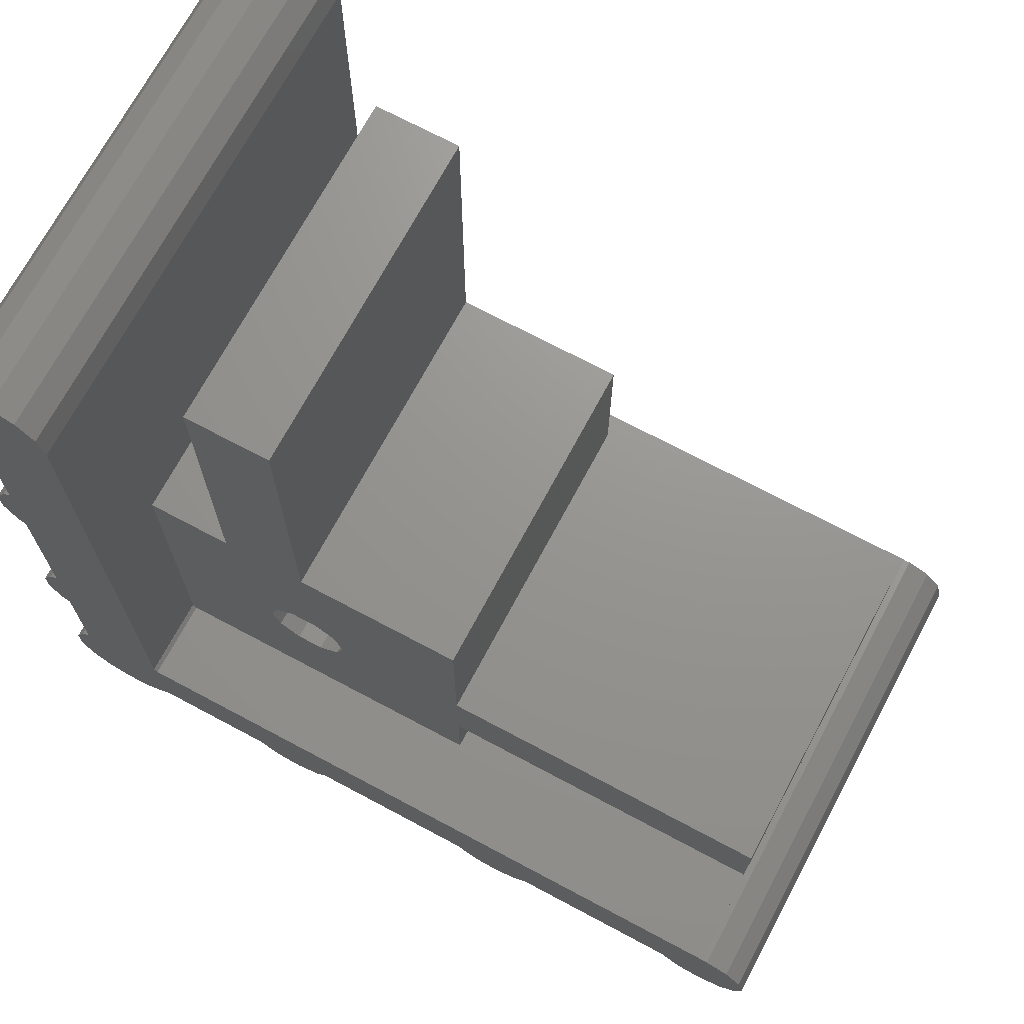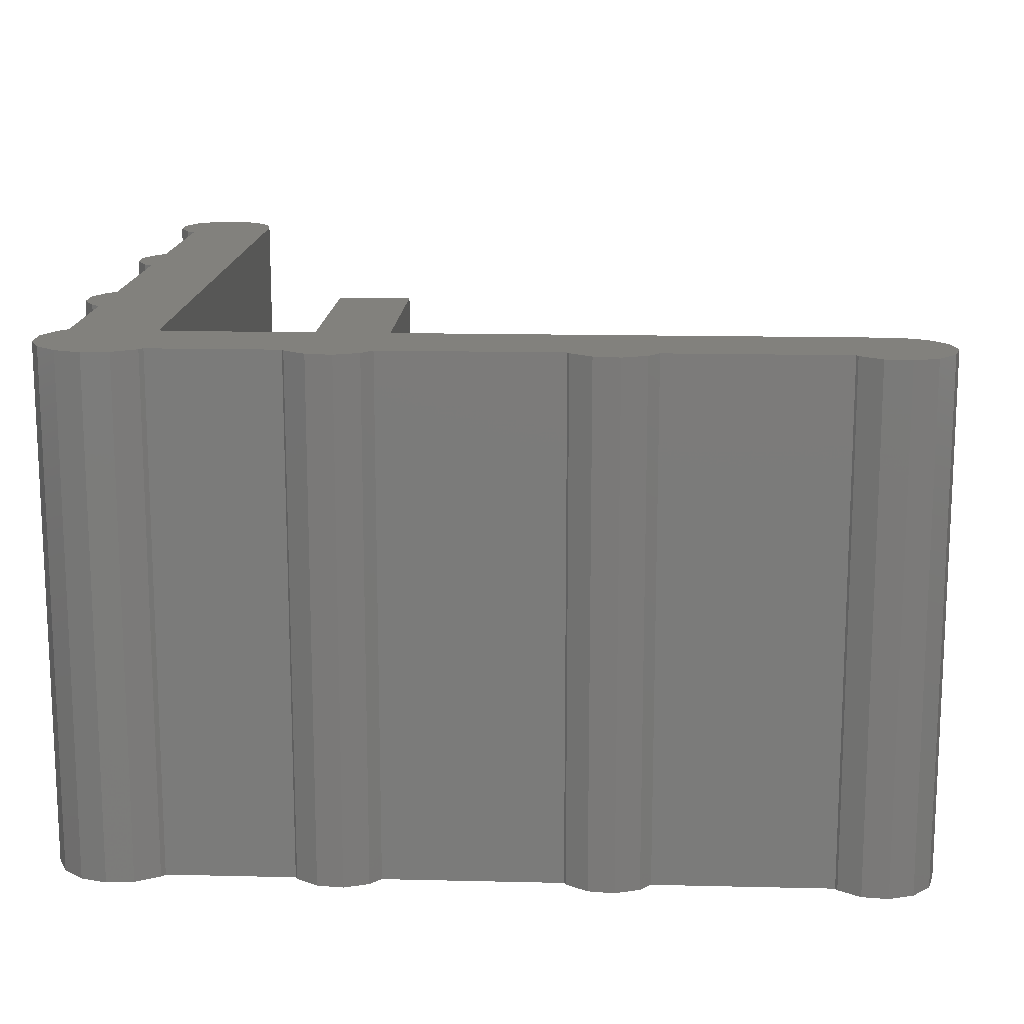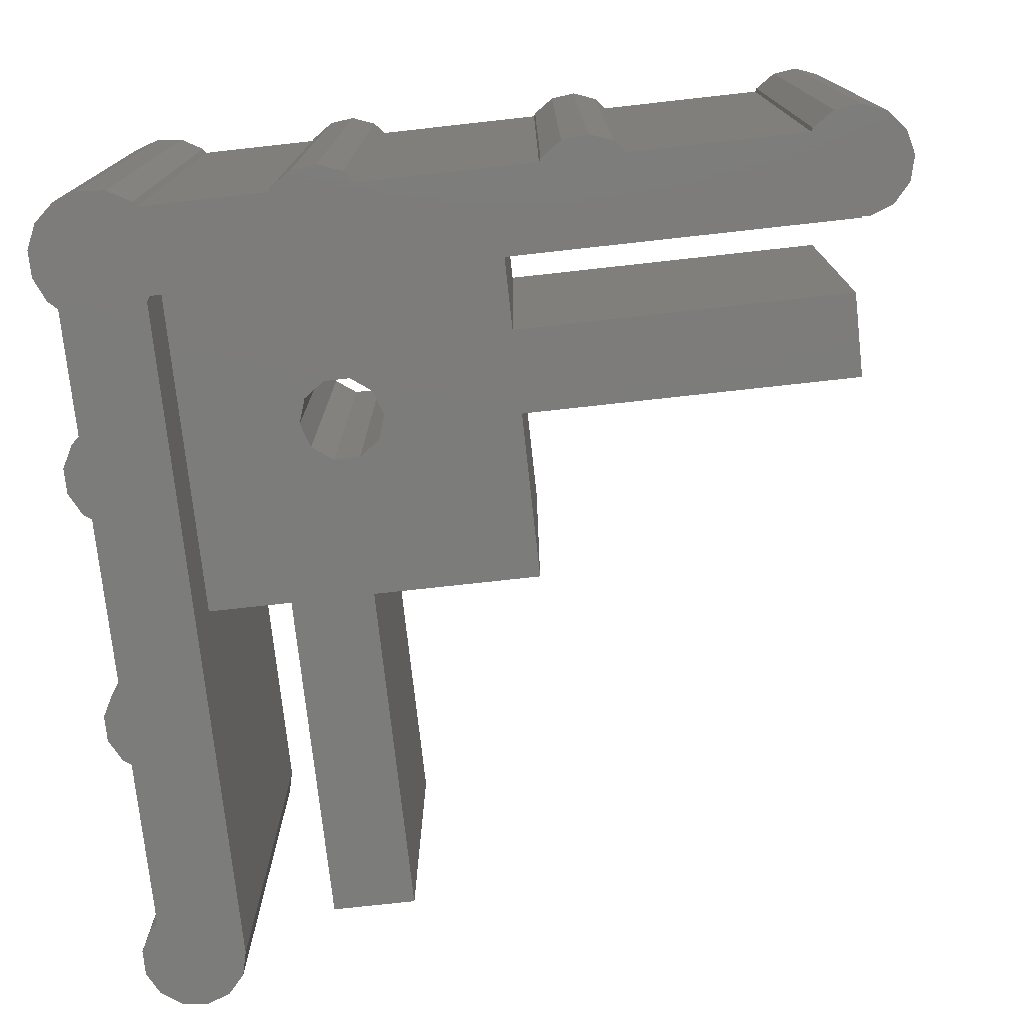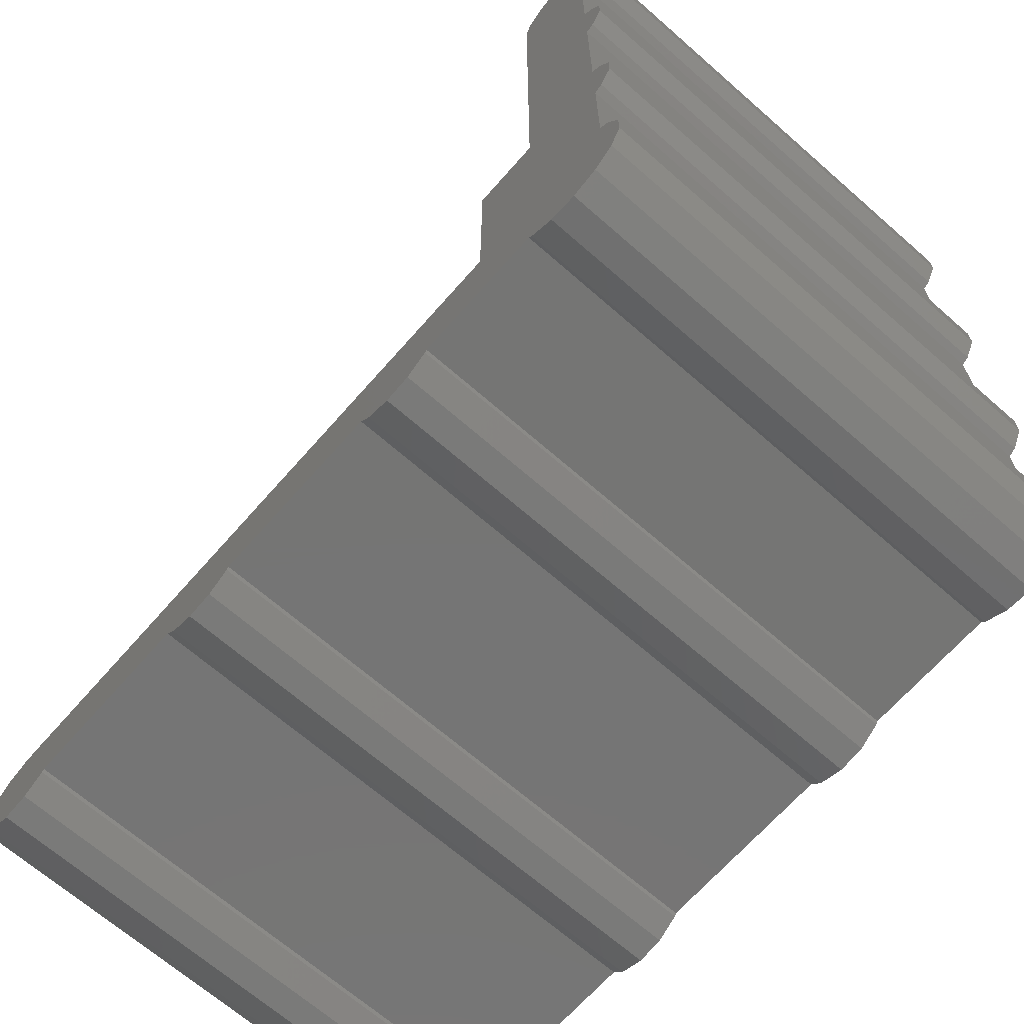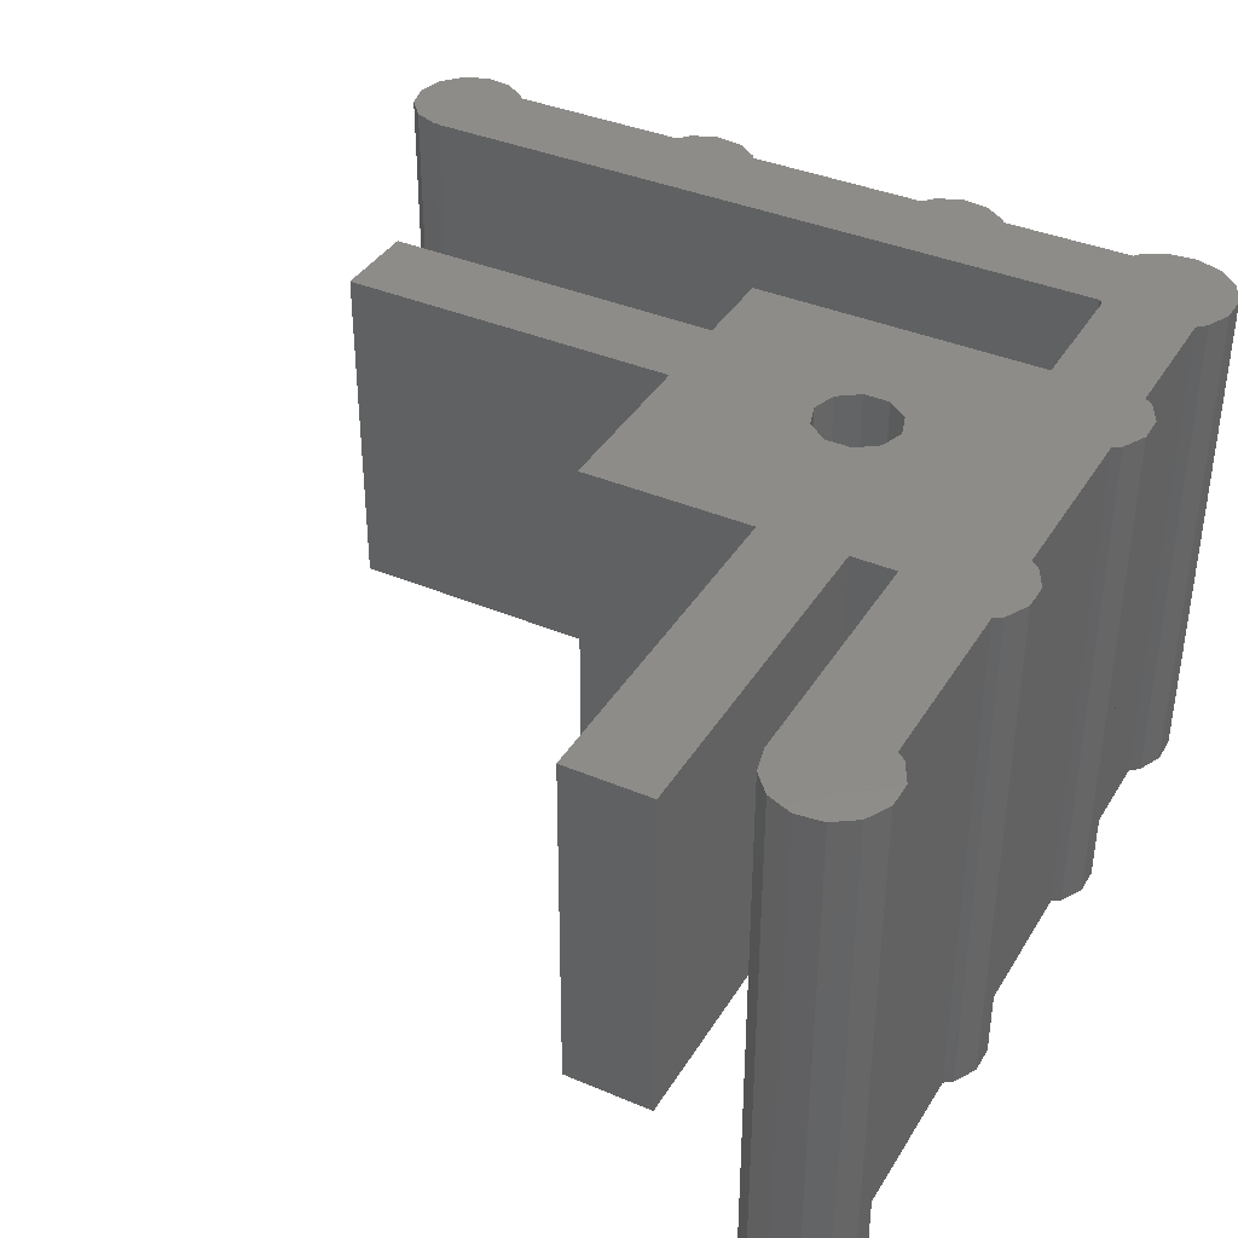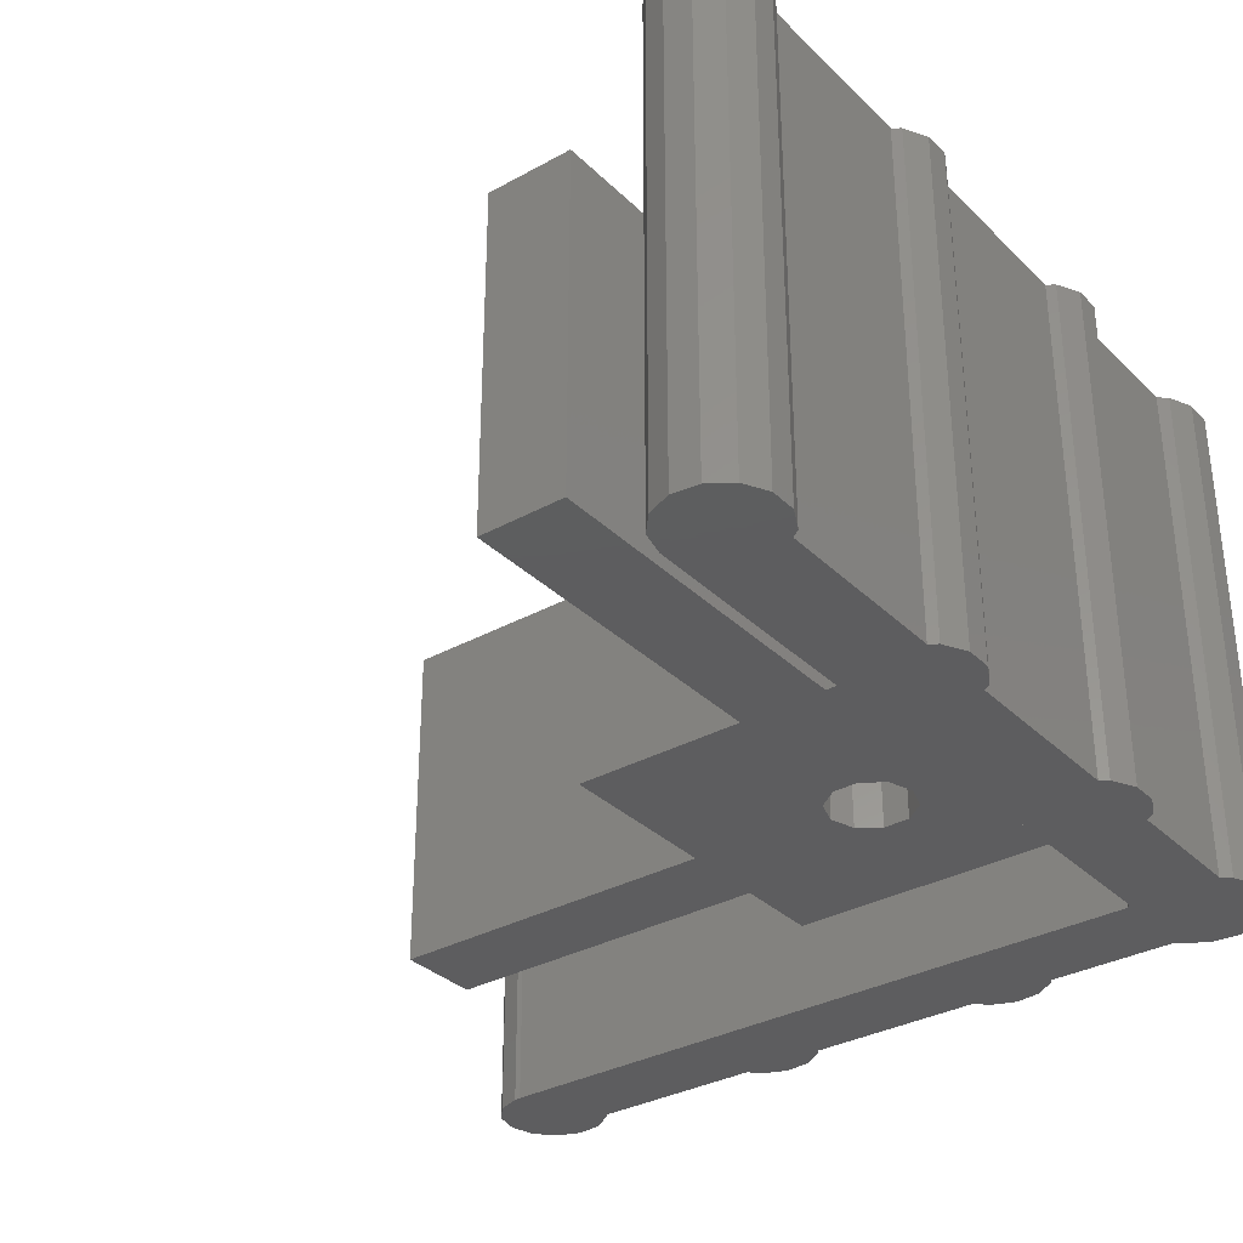
<metadata>
{"format":"stl","ext":"stl","renderer":"f3d","projection":"perspective","resolution":1024,"background":"white","views":[{"elev":70.7,"azim":28.1,"up":"+Y"},{"elev":15.1,"azim":2.9,"up":"+Z"},{"elev":-75.5,"azim":6.3,"up":"+Z"},{"elev":-67.4,"azim":-131.3,"up":"+Y"},{"elev":38.2,"azim":-151.7,"up":"+Z"},{"elev":-32.9,"azim":-142.6,"up":"+Z"}]}
</metadata>
<code>
# stl→obj: 166 verts, 332 faces
v 6.35 31.75 6.35
v 6.35 57.15 31.75
v 6.35 57.15 6.35
v 6.35 31.75 31.75
v 12.7 31.75 31.75
v 12.7 57.15 31.75
v 25.4 19.05 31.75
v 50.8 12.7 31.75
v 50.8 19.05 31.75
v 25.4 12.7 31.75
v 50.8 19.05 6.35
v 50.8 12.7 6.35
v 25.4 19.05 6.35
v 12.7 57.15 6.35
v 12.7 31.75 6.35
v 25.4 12.7 6.35
v 0 57.15 38.1
v 0 31.75 31.75
v 0 57.15 0
v 0 6.721 38.1
v 0 6.721 31.75
v 0 31.75 6.35
v 0 6.721 0
v 0 6.721 6.35
v 25.4 31.75 31.75
v 15.18 18 31.75
v 25.4 6.35 31.75
v 14.57 19.87 31.75
v 12.98 21.02 31.75
v 11.02 21.02 31.75
v 8.825 18 31.75
v 9.431 19.87 31.75
v 0.01173 6.714 31.75
v 0.2764 6.35 31.75
v 14.57 16.13 31.75
v 12.98 14.98 31.75
v 11.02 14.98 31.75
v 9.431 16.13 31.75
v 25.4 31.75 6.35
v 25.4 6.35 6.35
v 15.18 18 6.35
v 14.57 16.13 6.35
v 12.98 14.98 6.35
v 0.2764 6.35 6.35
v 0.01173 6.714 6.35
v 9.431 16.13 6.35
v 11.02 14.98 6.35
v 14.57 19.87 6.35
v 12.98 21.02 6.35
v 11.02 21.02 6.35
v 9.431 19.87 6.35
v 8.825 18 6.35
v 50.8 6.35 38.1
v 0.2764 6.35 38.1
v 50.8 6.35 0
v 0.2764 6.35 0
v -6.35 54.11 38.1
v -0.4546 58.99 38.1
v 47.7 0 38.1
v 50.8 6.263 38.1
v 49.39 -1.33 38.1
v 47.83 -0.2505 38.1
v 34.79 0 38.1
v 32.23 -1.559 38.1
v 34 -0.885 38.1
v 30.34 -1.33 38.1
v 28.65 0 38.1
v 28.78 -0.2505 38.1
v 15.74 0 38.1
v 13.18 -1.559 38.1
v 14.95 -0.885 38.1
v 11.29 -1.33 38.1
v 9.598 0 38.1
v 9.729 -0.2505 38.1
v 0.2764 0 38.1
v 0.01173 6.714 38.1
v -6.35 6.585 38.1
v -6.35 35.06 38.1
v -6.35 22.09 38.1
v -1.714 60.42 38.1
v -3.49 61.09 38.1
v -6.35 16.01 38.1
v -5.376 60.86 38.1
v -6.35 41.14 38.1
v -6.939 59.78 38.1
v -7.822 58.1 38.1
v -7.822 56.2 38.1
v -6.939 54.52 38.1
v 54.77 2.381 38.1
v 54.31 4.226 38.1
v 53.05 5.647 38.1
v 54.31 0.5369 38.1
v 51.28 6.321 38.1
v 53.05 -0.885 38.1
v 51.28 -1.559 38.1
v -7.822 20 38.1
v -6.939 21.68 38.1
v -7.822 18.1 38.1
v -6.939 16.42 38.1
v -7.822 39.05 38.1
v -6.939 40.73 38.1
v -7.822 37.15 38.1
v -6.939 35.47 38.1
v -3.673 -1.561 38.1
v -1.703 -1.354 38.1
v 0.01173 -0.3642 38.1
v -5.556 -0.9494 38.1
v -7.833 4.165 38.1
v -7.028 5.974 38.1
v -7.028 0.3757 38.1
v -7.833 2.185 38.1
v 50.8 6.263 0
v -7.822 37.15 0
v -6.35 35.06 0
v -6.939 35.47 0
v -6.35 41.14 0
v -7.822 39.05 0
v -6.939 40.73 0
v -7.822 18.1 0
v -6.35 16.01 0
v -6.939 16.42 0
v -6.35 22.09 0
v -7.822 20 0
v -6.939 21.68 0
v -7.028 0.3757 0
v -6.35 6.585 0
v -5.556 -0.9494 0
v -7.833 2.185 0
v -7.833 4.165 0
v -7.028 5.974 0
v 54.77 2.381 0
v 54.31 0.5369 0
v 53.05 -0.885 0
v 54.31 4.226 0
v 51.28 -1.559 0
v 53.05 5.647 0
v 51.28 6.321 0
v 47.7 0 0
v 49.39 -1.33 0
v 47.83 -0.2505 0
v 34.79 0 0
v 32.23 -1.559 0
v 34 -0.885 0
v 30.34 -1.33 0
v 28.65 0 0
v 28.78 -0.2505 0
v 15.74 0 0
v 13.18 -1.559 0
v 14.95 -0.885 0
v 11.29 -1.33 0
v 9.598 0 0
v 9.729 -0.2505 0
v 0.2764 0 0
v -1.703 -1.354 0
v 0.01173 -0.3642 0
v 0.01173 6.714 0
v -3.673 -1.561 0
v -6.35 54.11 0
v -0.4546 58.99 0
v -1.714 60.42 0
v -3.49 61.09 0
v -5.376 60.86 0
v -7.822 56.2 0
v -6.939 54.52 0
v -6.939 59.78 0
v -7.822 58.1 0
f 1 2 3
f 2 1 4
f 2 5 6
f 5 2 4
f 7 8 9
f 8 7 10
f 8 11 9
f 11 8 12
f 11 7 9
f 7 11 13
f 1 14 15
f 14 1 3
f 16 11 12
f 11 16 13
f 16 8 10
f 8 16 12
f 5 14 6
f 14 5 15
f 14 2 6
f 2 14 3
f 17 18 19
f 20 18 17
f 18 20 21
f 22 19 18
f 23 22 24
f 22 23 19
f 25 26 27
f 25 28 26
f 25 29 28
f 18 29 25
f 29 18 30
f 18 31 32
f 31 33 34
f 30 18 32
f 31 18 21
f 31 21 33
f 35 27 26
f 36 27 35
f 34 36 37
f 36 34 27
f 38 34 37
f 34 38 31
f 10 27 16
f 7 39 25
f 13 39 7
f 16 39 13
f 16 40 39
f 40 16 27
f 25 27 10
f 7 25 10
f 40 41 39
f 40 42 41
f 40 43 42
f 44 43 40
f 45 46 44
f 47 44 46
f 43 44 47
f 48 39 41
f 49 39 48
f 22 49 50
f 22 50 51
f 24 46 45
f 46 24 52
f 22 52 24
f 49 22 39
f 52 22 51
f 53 27 54
f 53 40 27
f 55 40 53
f 56 40 55
f 40 56 44
f 54 27 34
f 25 15 5
f 15 39 1
f 39 15 25
f 1 18 4
f 1 22 18
f 22 1 39
f 25 5 4
f 4 18 25
f 57 17 58
f 59 60 53
f 60 59 61
f 61 59 62
f 53 63 59
f 63 64 65
f 63 66 64
f 67 63 53
f 63 67 66
f 66 67 68
f 54 67 53
f 69 70 71
f 69 72 70
f 73 72 69
f 67 54 69
f 72 73 74
f 69 54 73
f 54 75 73
f 20 54 76
f 77 54 20
f 54 77 75
f 17 78 20
f 79 20 78
f 57 58 80
f 57 80 81
f 82 20 79
f 57 81 83
f 77 20 82
f 17 57 84
f 85 57 83
f 86 57 85
f 87 57 86
f 57 87 88
f 60 89 90
f 60 90 91
f 89 60 92
f 60 91 93
f 92 60 94
f 94 60 95
f 95 60 61
f 96 79 97
f 79 96 82
f 98 82 96
f 82 98 99
f 100 84 101
f 84 100 78
f 102 78 100
f 78 102 103
f 17 84 78
f 104 75 77
f 75 105 106
f 75 104 105
f 104 77 107
f 108 77 109
f 77 110 107
f 111 77 108
f 77 111 110
f 60 55 53
f 55 60 112
f 113 114 115
f 114 113 116
f 117 116 113
f 116 117 118
f 119 120 121
f 120 119 122
f 123 122 119
f 122 123 124
f 125 126 127
f 128 126 125
f 129 126 128
f 126 129 130
f 112 131 132
f 112 132 133
f 131 112 134
f 112 133 135
f 134 112 136
f 136 112 137
f 138 135 139
f 135 138 112
f 138 139 140
f 112 138 55
f 141 55 138
f 142 141 143
f 144 141 142
f 145 141 144
f 145 144 146
f 141 145 55
f 56 145 147
f 148 147 149
f 150 147 148
f 151 150 152
f 150 151 147
f 56 147 151
f 145 56 55
f 153 56 151
f 154 153 155
f 153 126 56
f 56 23 156
f 114 19 23
f 56 126 23
f 157 153 154
f 23 122 114
f 158 19 116
f 153 157 126
f 19 158 159
f 126 157 127
f 23 126 120
f 23 120 122
f 116 19 114
f 159 158 160
f 160 158 161
f 161 158 162
f 163 158 164
f 158 165 162
f 166 158 163
f 158 166 165
f 153 73 75
f 73 153 151
f 141 59 63
f 59 141 138
f 147 67 69
f 67 147 145
f 126 82 120
f 82 126 77
f 122 78 114
f 78 122 79
f 116 57 158
f 57 116 84
f 128 108 129
f 108 128 111
f 44 156 45
f 156 44 56
f 54 33 76
f 33 54 34
f 154 106 105
f 106 154 155
f 157 105 104
f 105 157 154
f 126 109 77
f 109 126 130
f 125 111 128
f 111 125 110
f 127 104 107
f 104 127 157
f 125 107 110
f 107 125 127
f 156 24 45
f 24 156 23
f 33 20 76
f 20 33 21
f 129 109 130
f 109 129 108
f 106 153 75
f 153 106 155
f 17 159 58
f 159 17 19
f 163 86 166
f 86 163 87
f 161 83 81
f 83 161 162
f 164 87 163
f 87 164 88
f 160 81 80
f 81 160 161
f 58 160 80
f 160 58 159
f 162 85 83
f 85 162 165
f 166 85 165
f 85 166 86
f 164 57 88
f 57 164 158
f 113 100 117
f 100 113 102
f 117 101 118
f 101 117 100
f 116 101 84
f 101 116 118
f 115 102 113
f 102 115 103
f 115 78 103
f 78 115 114
f 119 96 123
f 96 119 98
f 122 97 79
f 97 122 124
f 123 97 124
f 97 123 96
f 121 98 119
f 98 121 99
f 121 82 99
f 82 121 120
f 89 134 90
f 134 89 131
f 137 60 93
f 60 137 112
f 135 94 95
f 94 135 133
f 136 93 91
f 93 136 137
f 90 136 91
f 136 90 134
f 139 95 61
f 95 139 135
f 140 59 138
f 59 140 62
f 94 132 92
f 132 94 133
f 92 131 89
f 131 92 132
f 140 61 62
f 61 140 139
f 142 65 64
f 65 142 143
f 146 67 145
f 67 146 68
f 144 64 66
f 64 144 142
f 65 141 63
f 141 65 143
f 146 66 68
f 66 146 144
f 152 73 151
f 73 152 74
f 148 71 70
f 71 148 149
f 152 72 74
f 72 152 150
f 71 147 69
f 147 71 149
f 150 70 72
f 70 150 148
f 41 28 48
f 28 41 26
f 50 29 30
f 29 50 49
f 49 28 29
f 28 49 48
f 42 36 35
f 36 42 43
f 47 38 37
f 38 47 46
f 51 30 32
f 30 51 50
f 38 52 31
f 52 38 46
f 31 51 32
f 51 31 52
f 42 26 41
f 26 42 35
f 43 37 36
f 37 43 47

</code>
